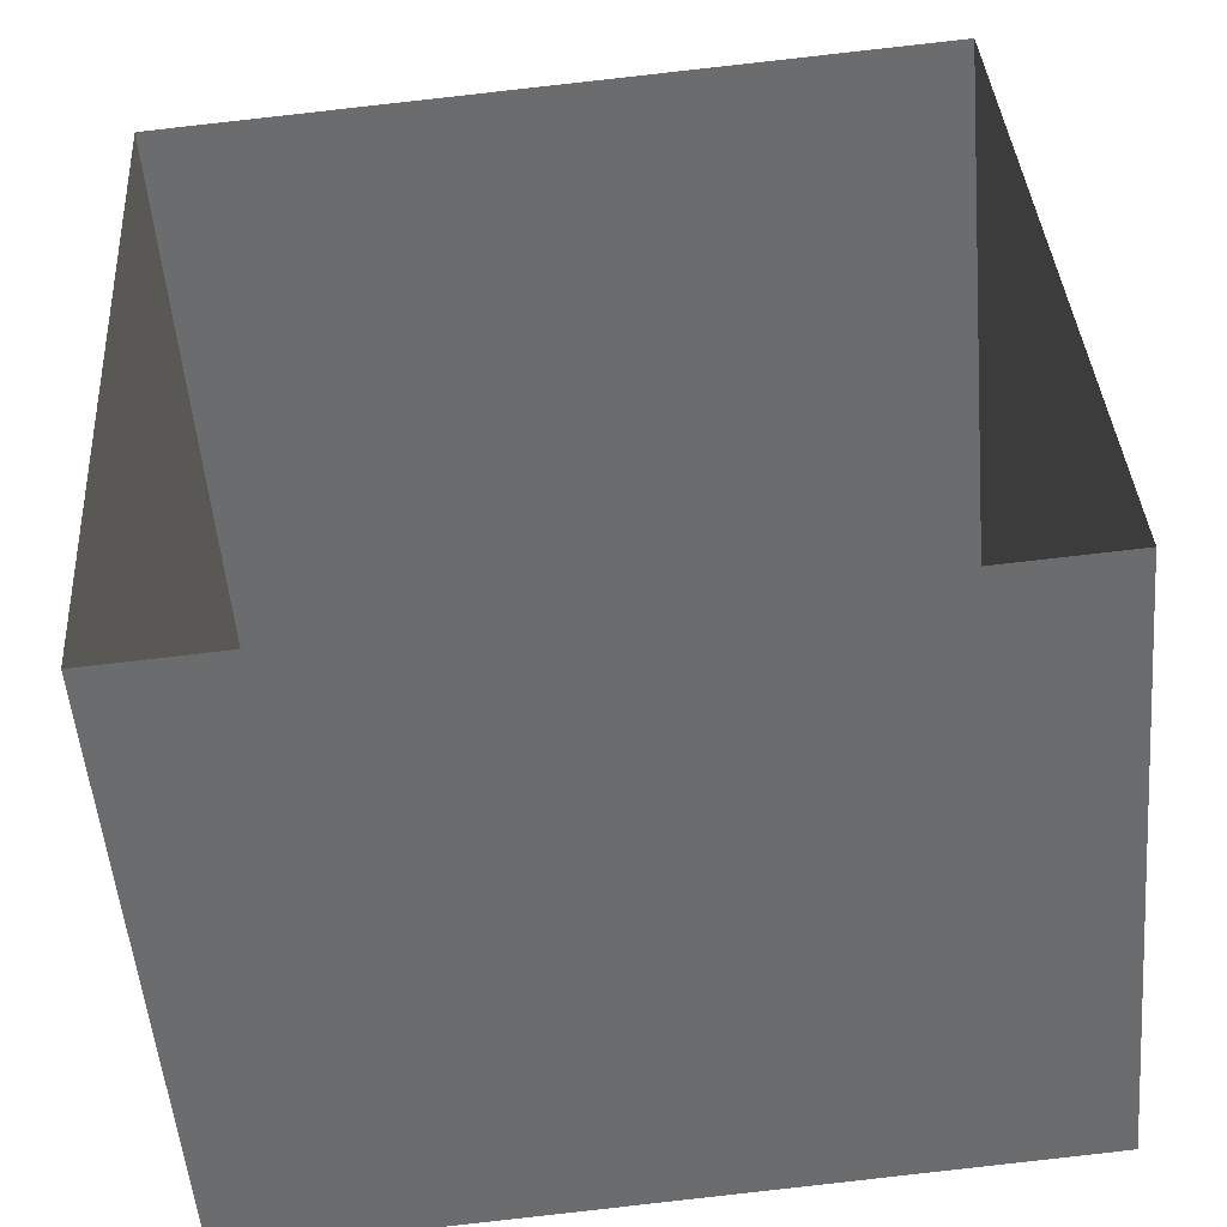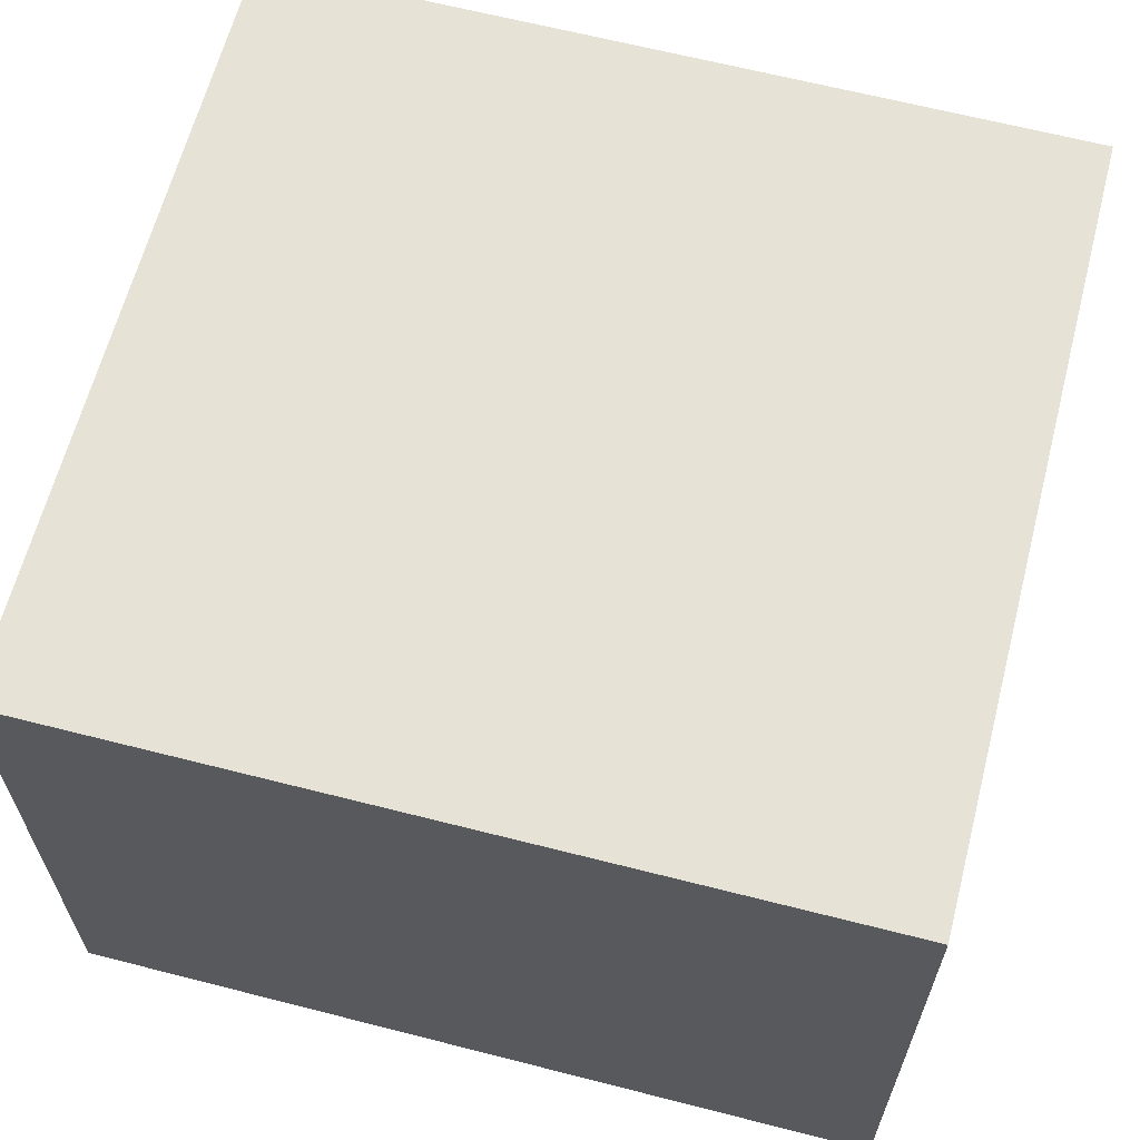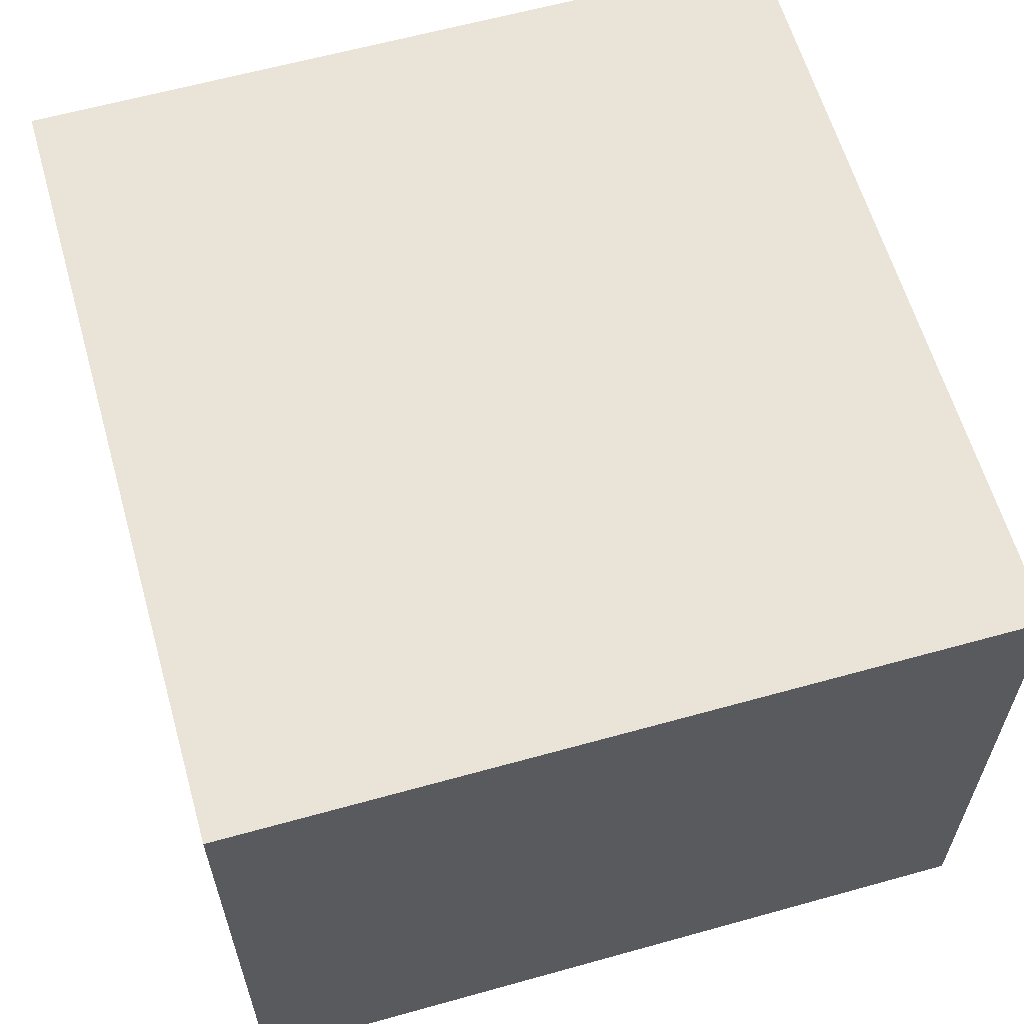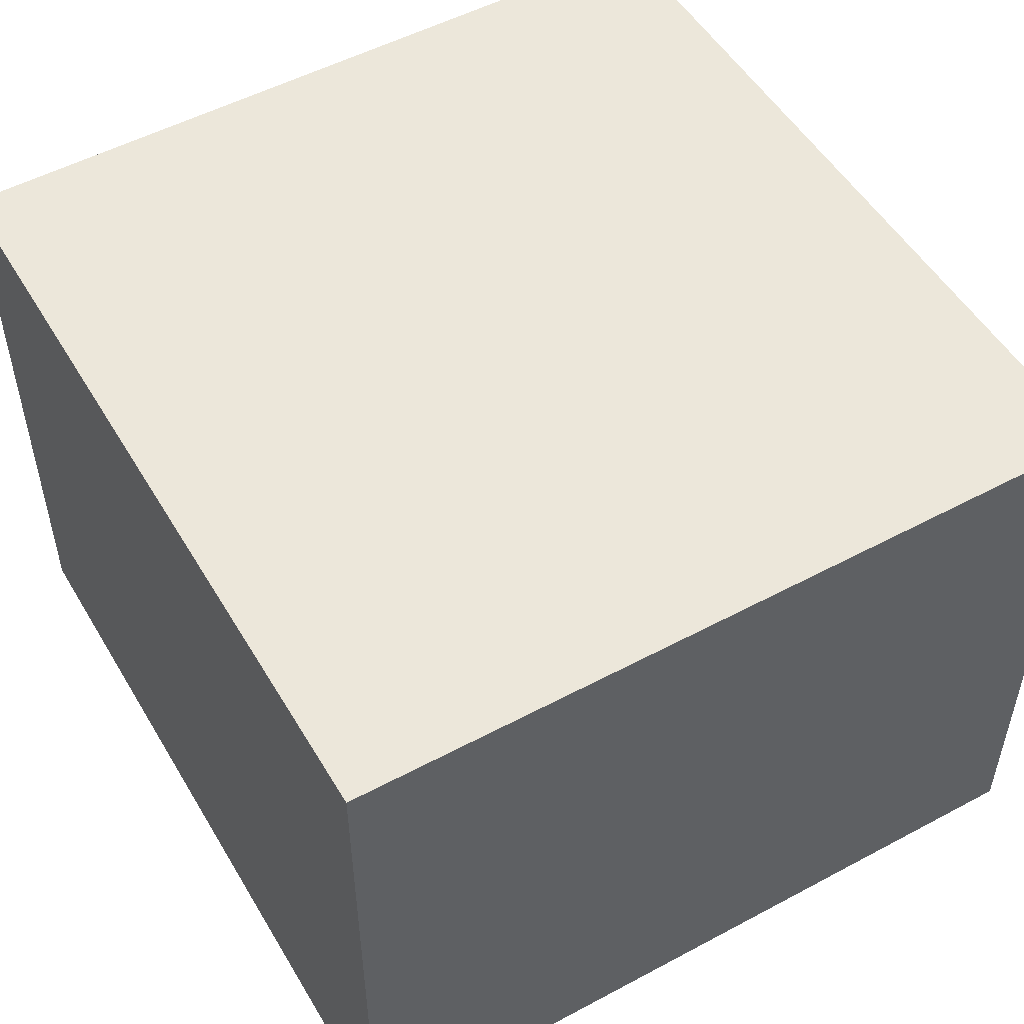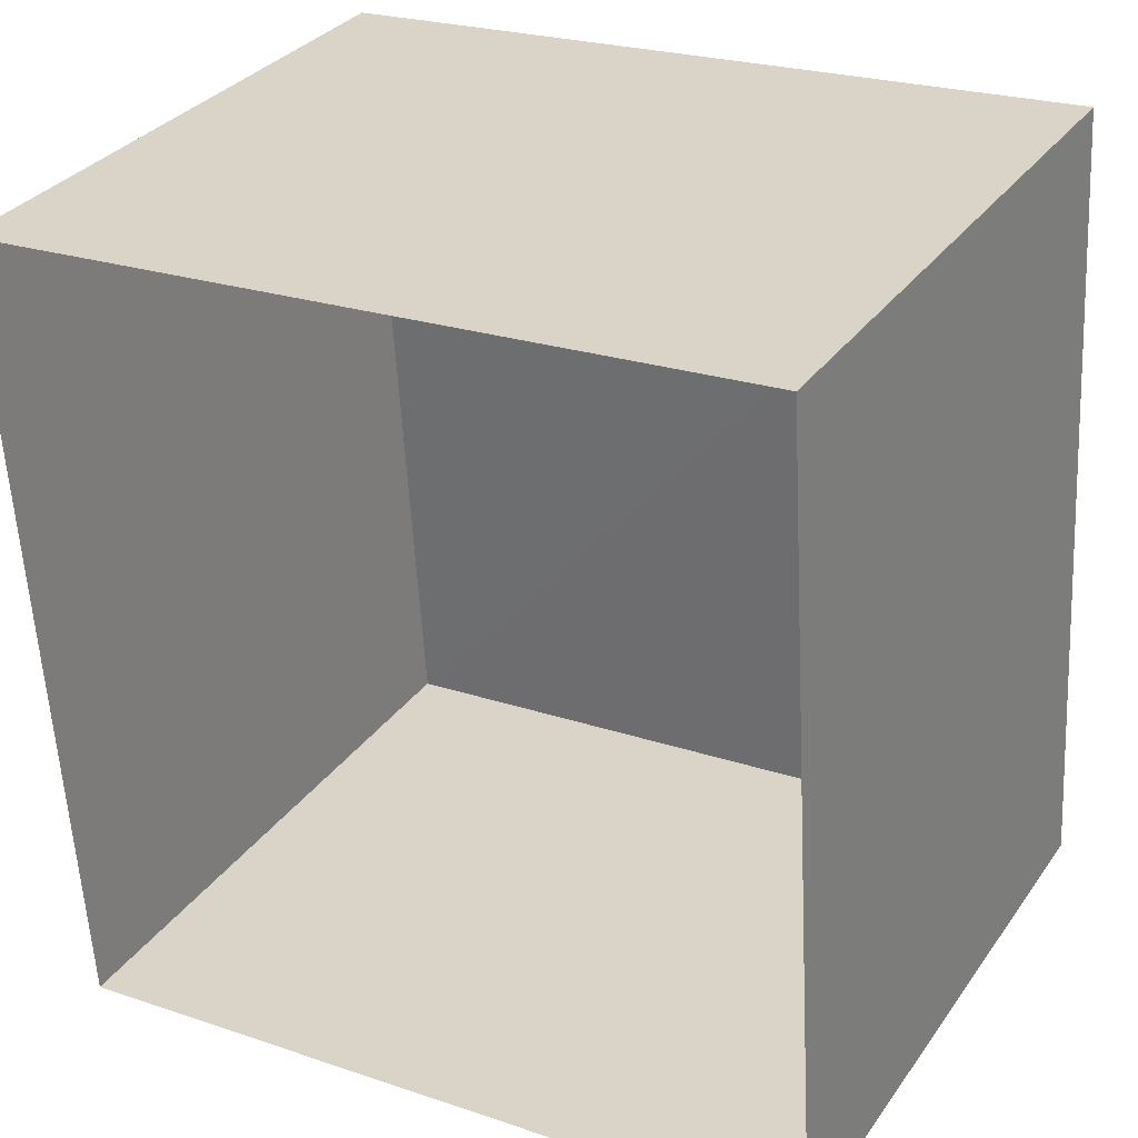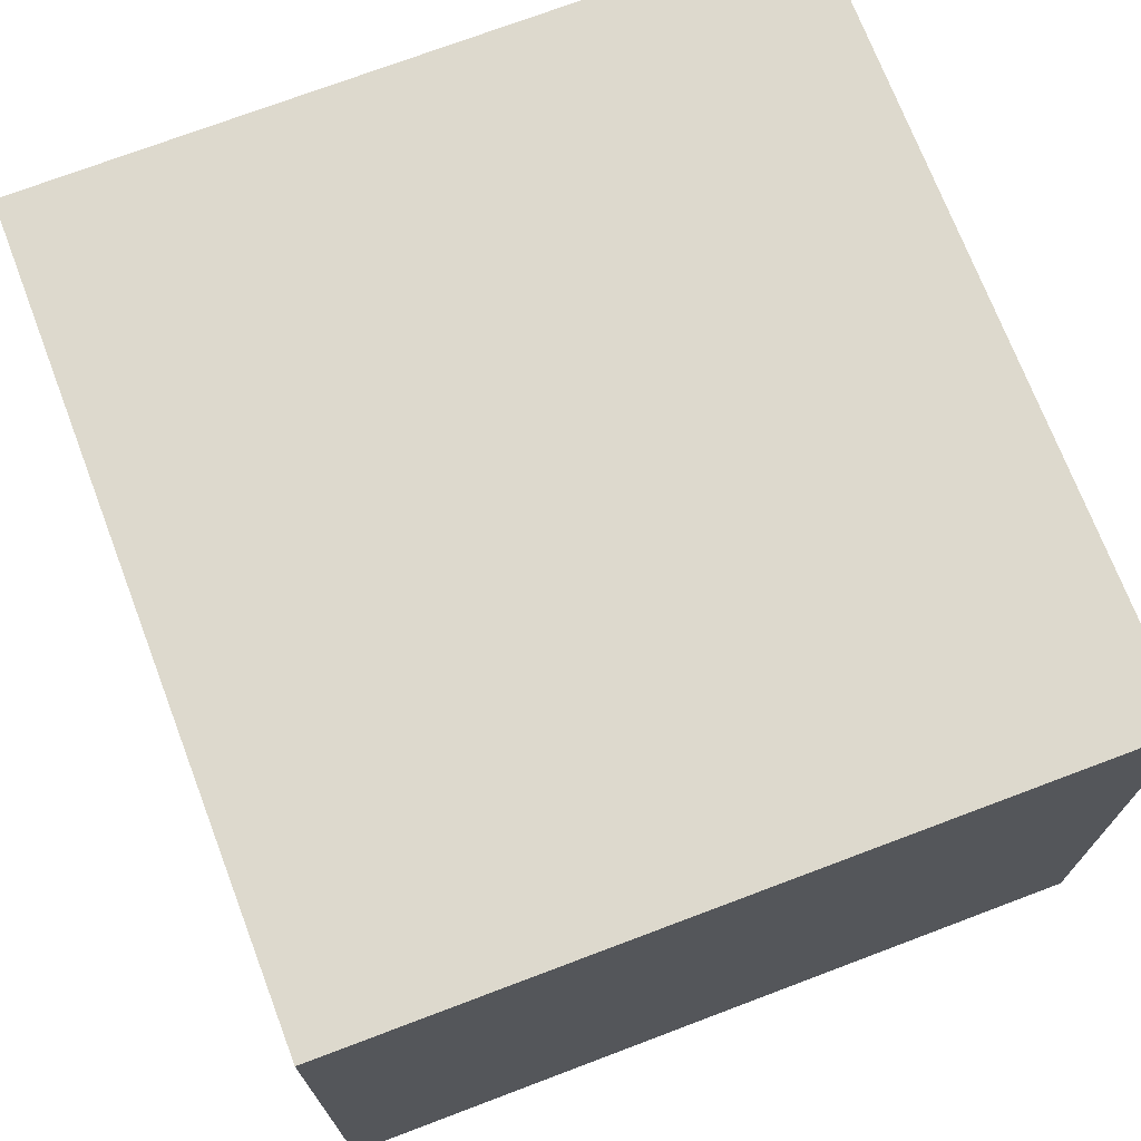
<metadata>
{"format":"obj","ext":"obj","renderer":"f3d","projection":"perspective","resolution":1024,"background":"white","views":[{"elev":-52.9,"azim":-174.9,"up":"+Y"},{"elev":63.4,"azim":100.8,"up":"+Z"},{"elev":61.1,"azim":-19.7,"up":"+Z"},{"elev":52.2,"azim":-33.9,"up":"+Z"},{"elev":31.6,"azim":-150.9,"up":"+Y"},{"elev":71.9,"azim":-24.6,"up":"+Z"}]}
</metadata>
<code>
v -3.725e+05 -1.055e+05 23.23
v -3.725e+05 -1.055e+05 23.23
v -3.725e+05 -1.055e+05 23.23
v -3.725e+05 -1.055e+05 23.23
v -3.725e+05 -1.055e+05 28.09
v -3.725e+05 -1.055e+05 28.09
v -3.725e+05 -1.055e+05 28.09
v -3.725e+05 -1.055e+05 28.09
f 1 2 3
f 1 4 2
f 5 6 7
f 5 8 6
f 7 3 2
f 5 7 2
f 7 1 3
f 7 6 1
f 8 4 1
f 6 8 1
f 8 2 4
f 8 5 2

</code>
